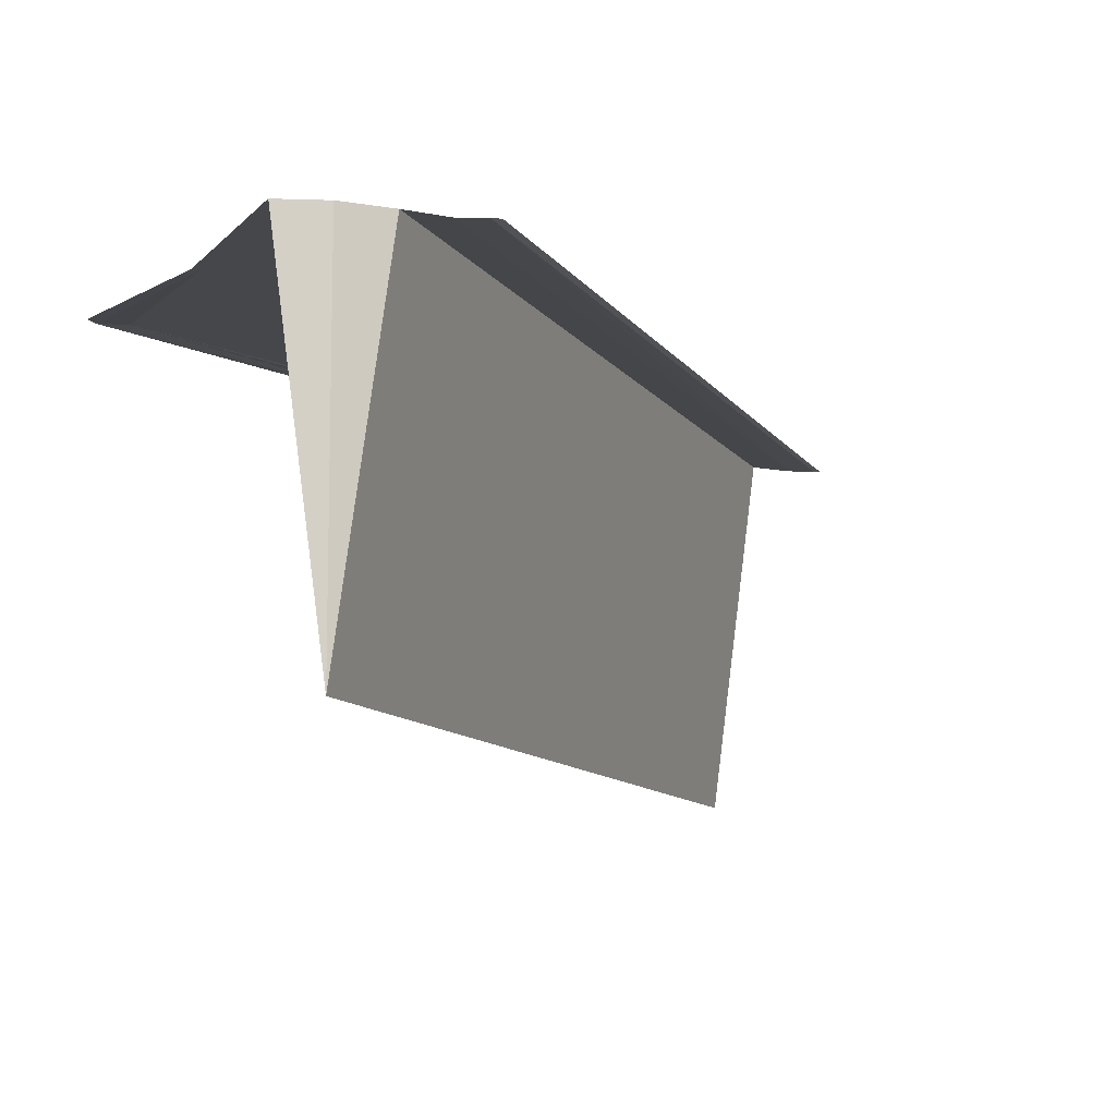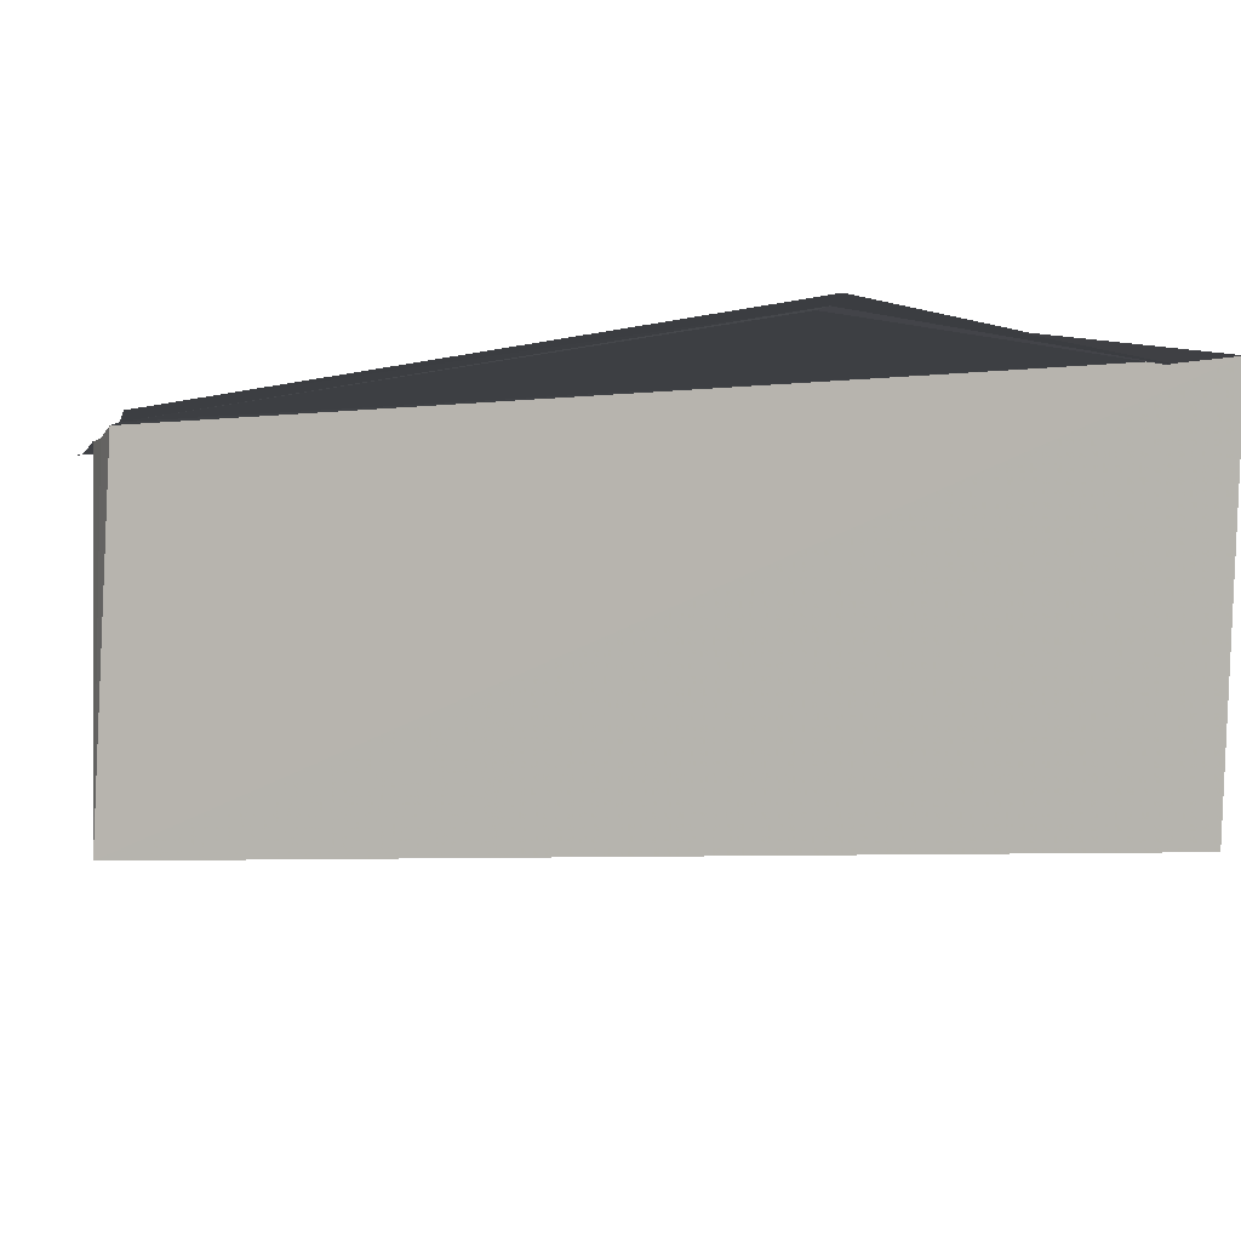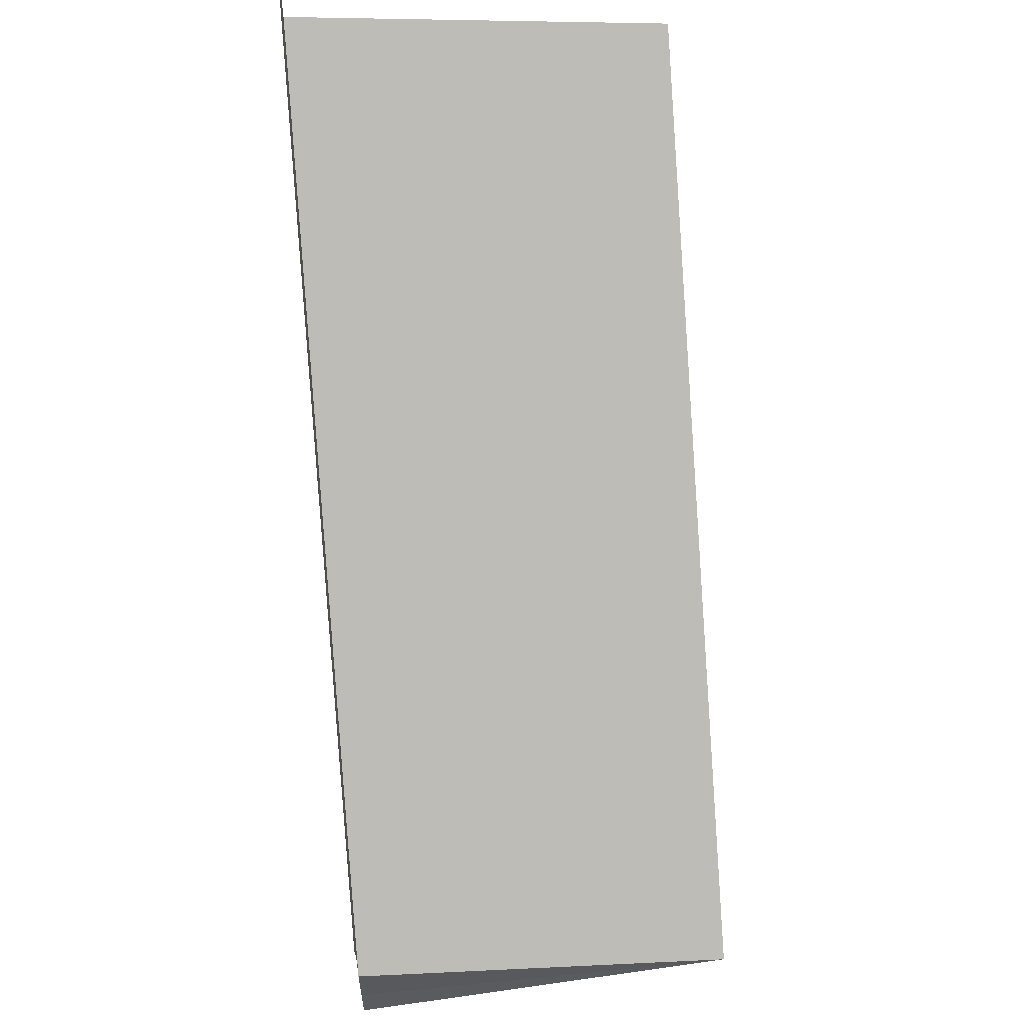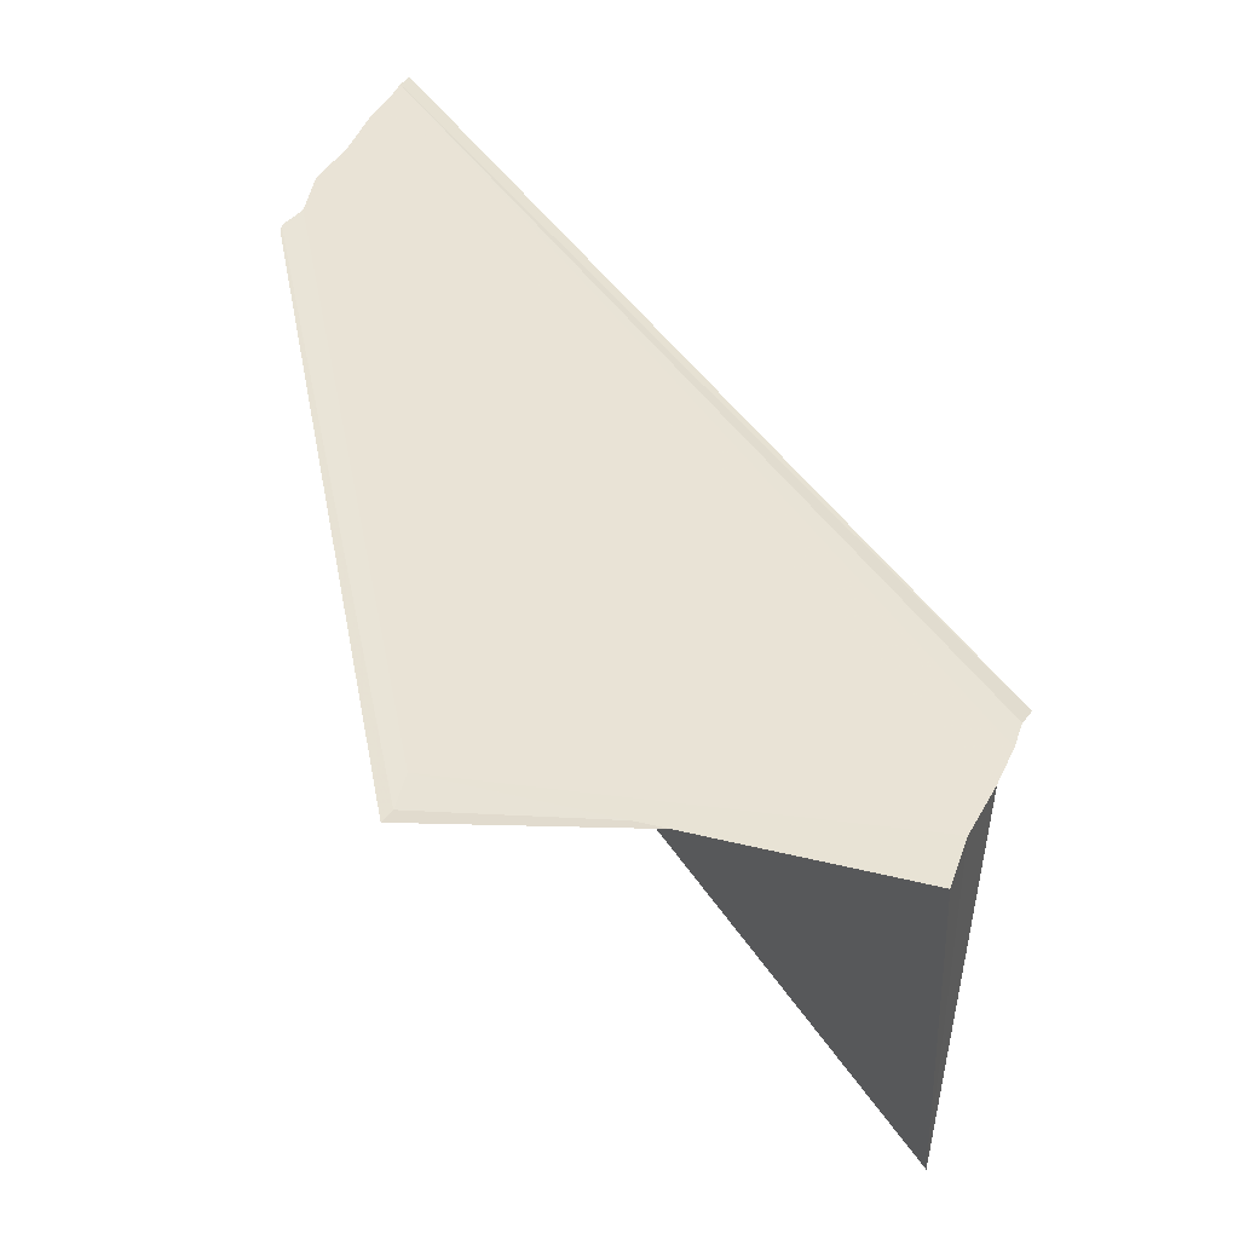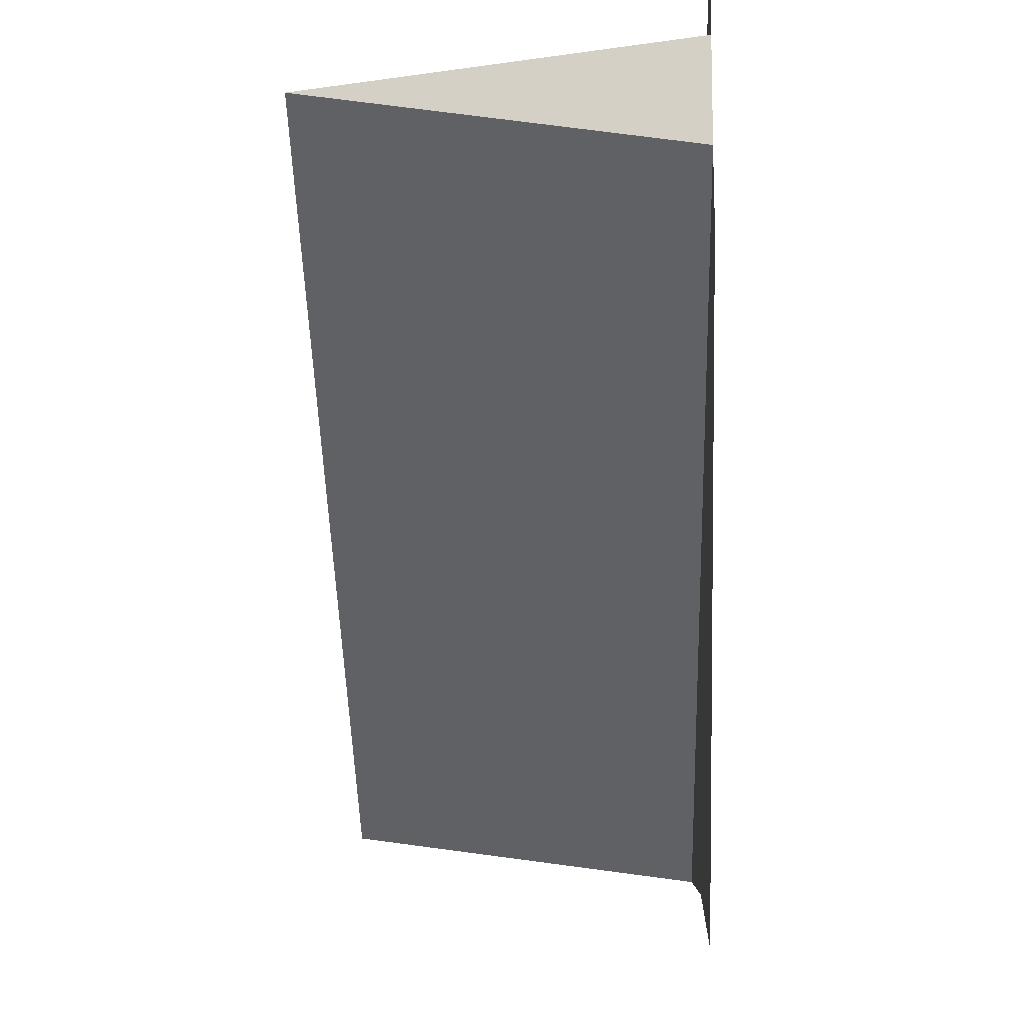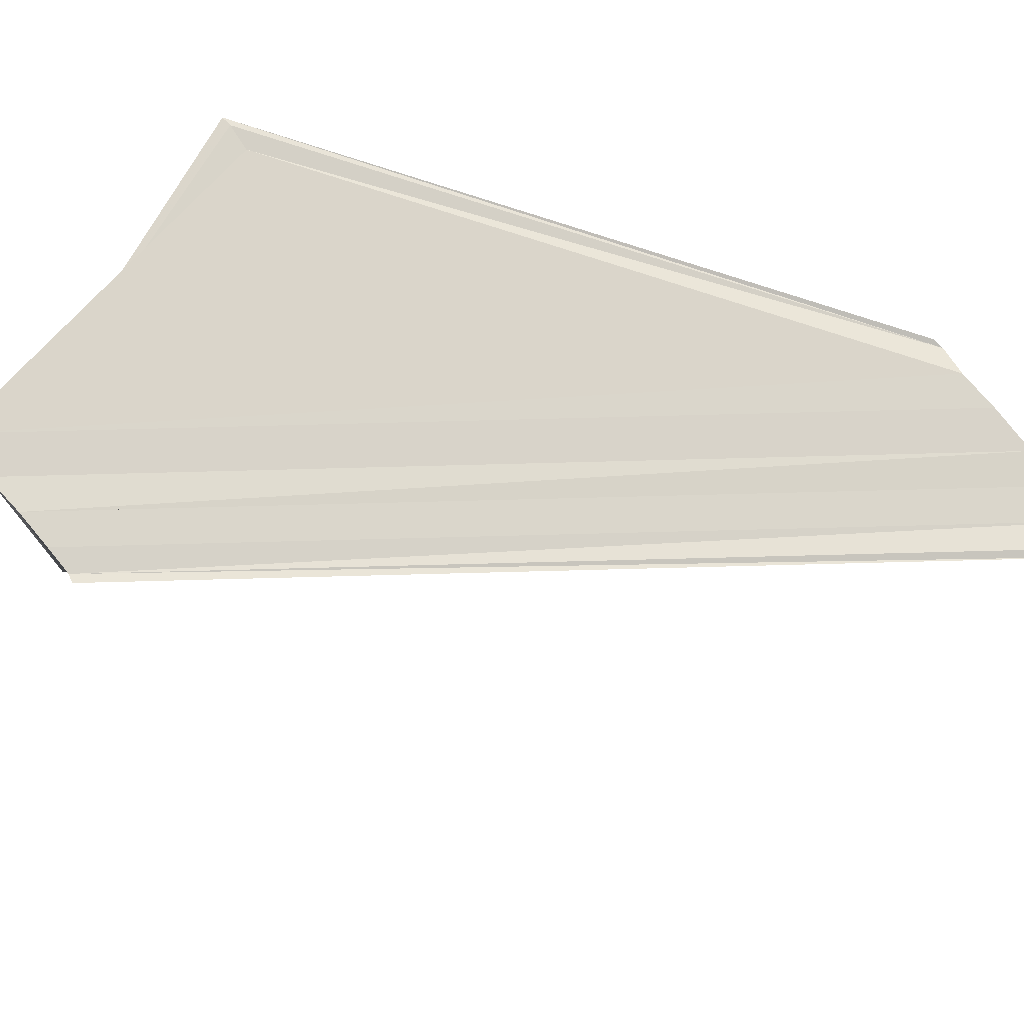
<metadata>
{"format":"obj","ext":"obj","renderer":"f3d","projection":"perspective","resolution":1024,"background":"white","views":[{"elev":-10.4,"azim":-108.0,"up":"+Y"},{"elev":-5.5,"azim":159.6,"up":"+Y"},{"elev":57.6,"azim":-95.5,"up":"+Z"},{"elev":42.4,"azim":-158.5,"up":"+Y"},{"elev":-12.0,"azim":92.0,"up":"+Z"},{"elev":74.0,"azim":-39.6,"up":"+Y"}]}
</metadata>
<code>
o 20627
v 2201 1856 7.503
v 2201 1856 7.501
v 2201 1856 7.519
v 2201 1856 7.5
v 2201 1856 7.516
v 2201 1856 7.499
v 2201 1856 7.499
v 2201 1856 7.515
v 2201 1856 7.501
v 2201 1856 7.517
v 2201 1856 7.519
v 2201 1856 7.517
v 2201 1856 7.499
v 2201 1856 7.515
v 2201 1856 7.503
v 2201 1856 7.5
v 2201 1856 7.504
v 2201 1856 7.519
v 2201 1856 7.501
v 2201 1856 7.503
v 2201 1856 7.52
v 2201 1856 7.519
v 2201 1856 7.5
v 2201 1856 7.501
v 2201 1856 7.504
v 2201 1856 7.505
v 2201 1856 7.504
v 2201 1856 7.503
v 2201 1856 7.503
v 2201 1856 7.505
v 2201 1856 7.521
v 2201 1856 7.522
v 2201 1856 7.506
v 2201 1856 7.506
v 2201 1856 7.506
v 2201 1856 7.522
v 2201 1856 7.5
v 2201 1856 7.499
v 2201 1856 7.503
v 2201 1856 7.499
v 2201 1856 7.499
v 2201 1856 7.5
v 2201 1856 7.499
v 2201 1856 7.515
v 2201 1856 7.516
v 2201 1856 7.517
v 2201 1856 7.499
v 2201 1856 7.515
v 2201 1856 7.499
v 2201 1856 7.499
v 2201 1856 7.501
v 2201 1856 7.503
v 2201 1856 7.519
v 2201 1856 7.504
v 2201 1856 7.52
v 2201 1856 7.521
v 2201 1856 7.505
v 2201 1856 7.506
v 2201 1856 7.506
v 2201 1856 7.522
v 2201 1856 7.506
v 2201 1856 7.522
v 2201 1856 7.519
v 2201 1856 7.52
v 2201 1856 7.519
f 1 2 3
f 4 2 5
f 4 6 5
f 7 6 8
f 5 9 10
f 11 9 12
f 5 13 14
f 8 13 14
f 15 2 16
f 15 17 18
f 15 19 20
f 21 20 22
f 15 23 24
f 25 26 21
f 27 28 21
f 29 28 27
f 21 30 31
f 32 30 31
f 33 26 32
f 33 34 32
f 32 35 36
f 29 37 38
f 39 40 38
f 39 41 42
f 39 41 43
f 44 37 45
f 46 37 45
f 44 47 48
f 49 50 44
f 49 23 44
f 51 23 46
f 51 15 46
f 46 52 53
f 53 11 46
f 53 54 55
f 56 54 55
f 57 17 56
f 57 58 56
f 59 58 60
f 56 61 62
f 60 61 62
f 63 64 65

</code>
